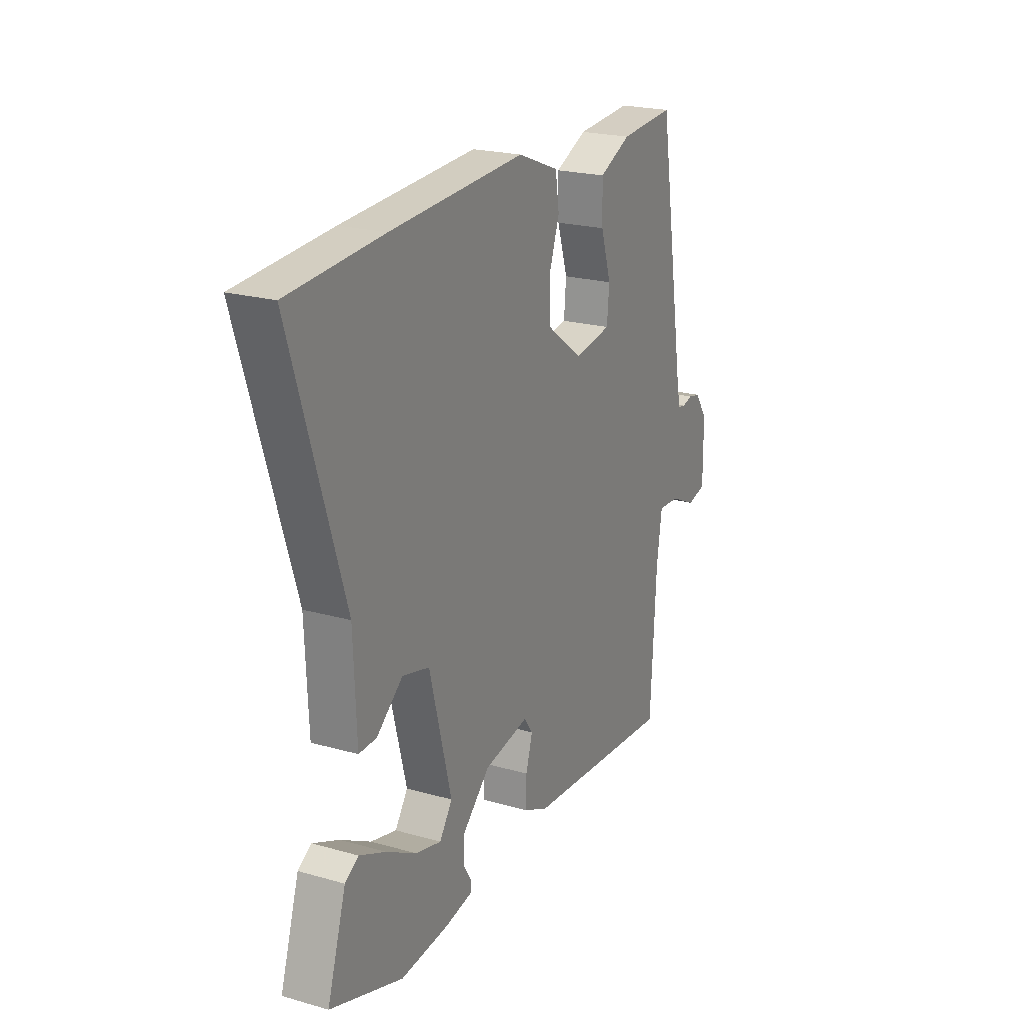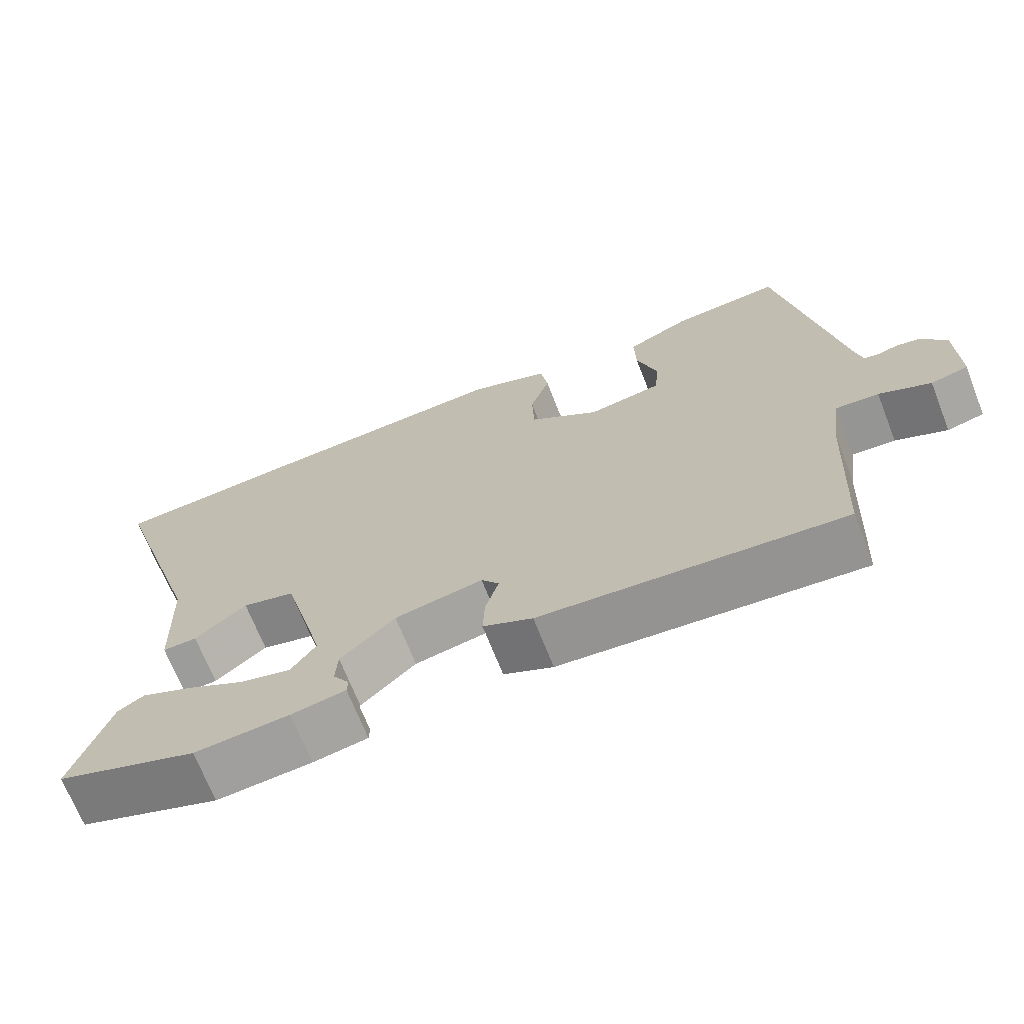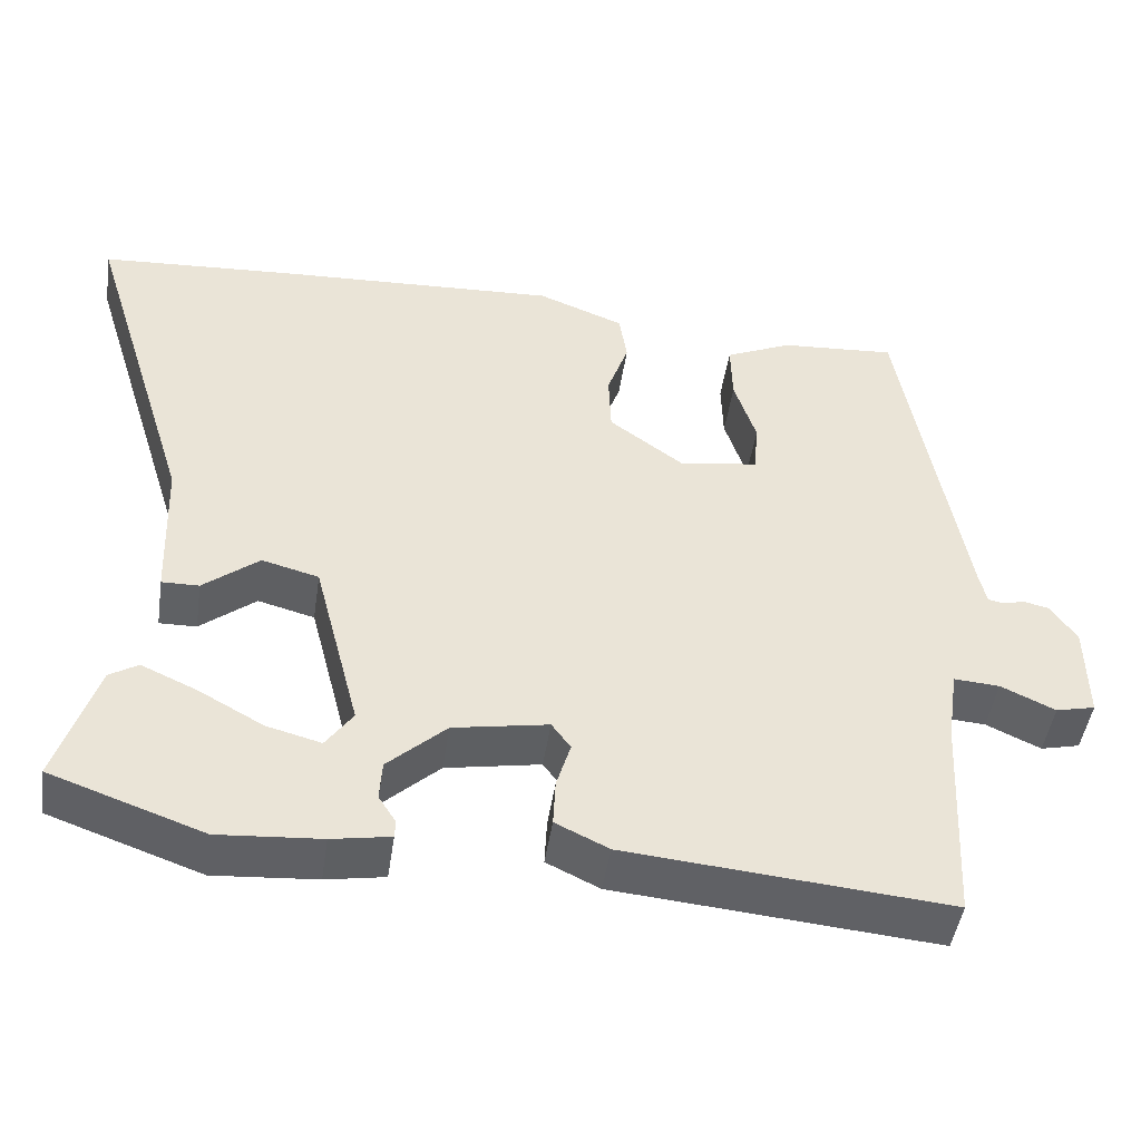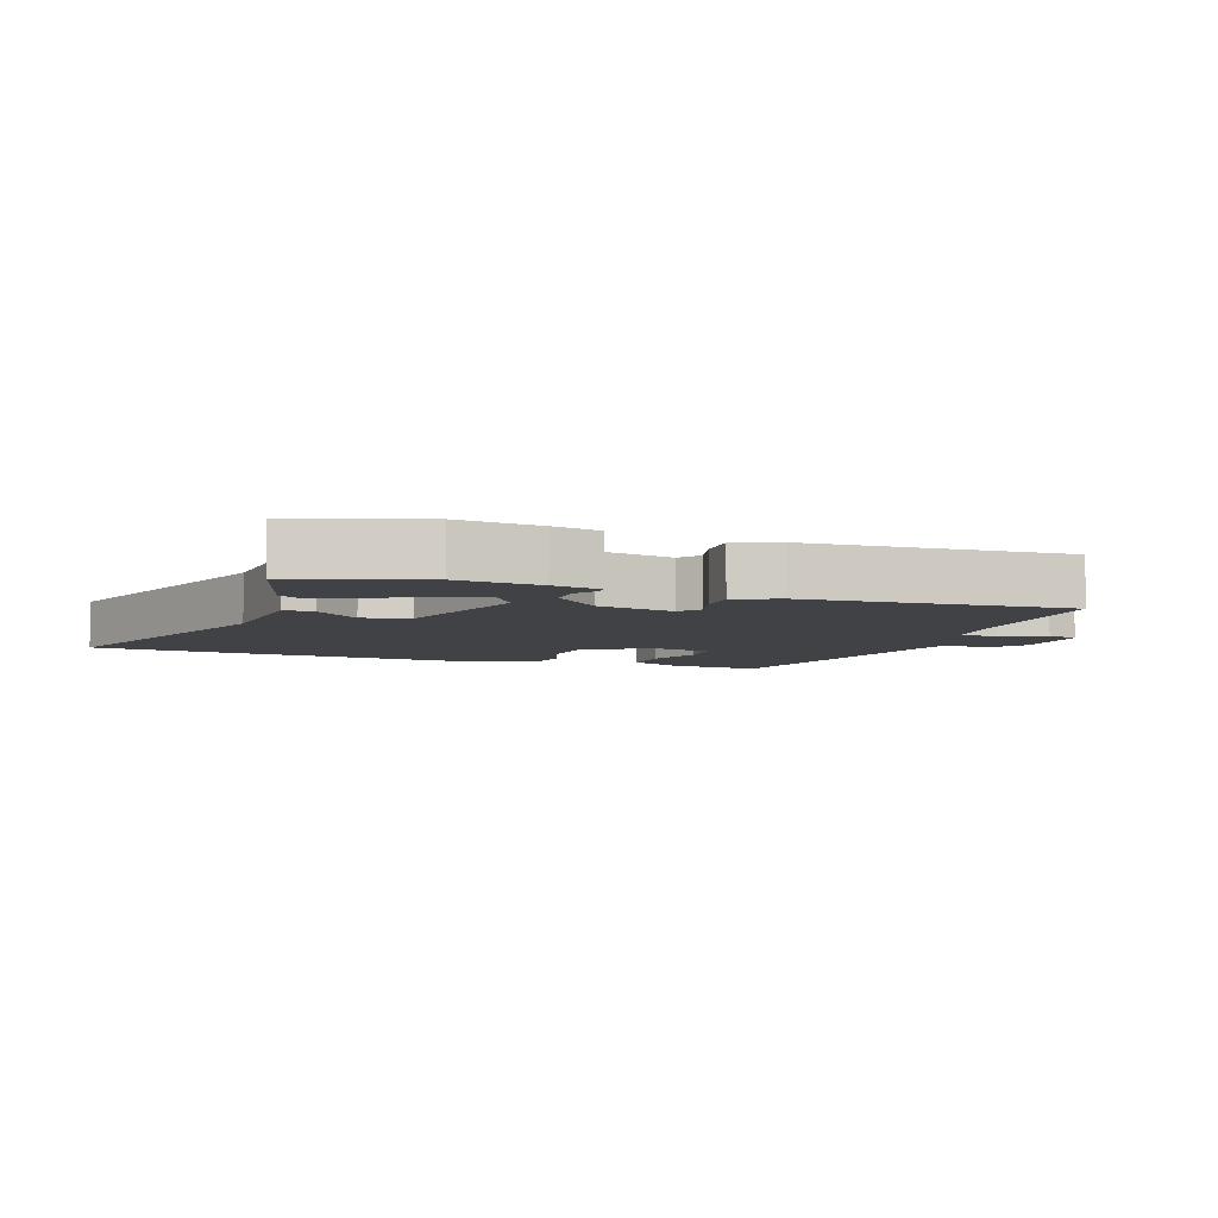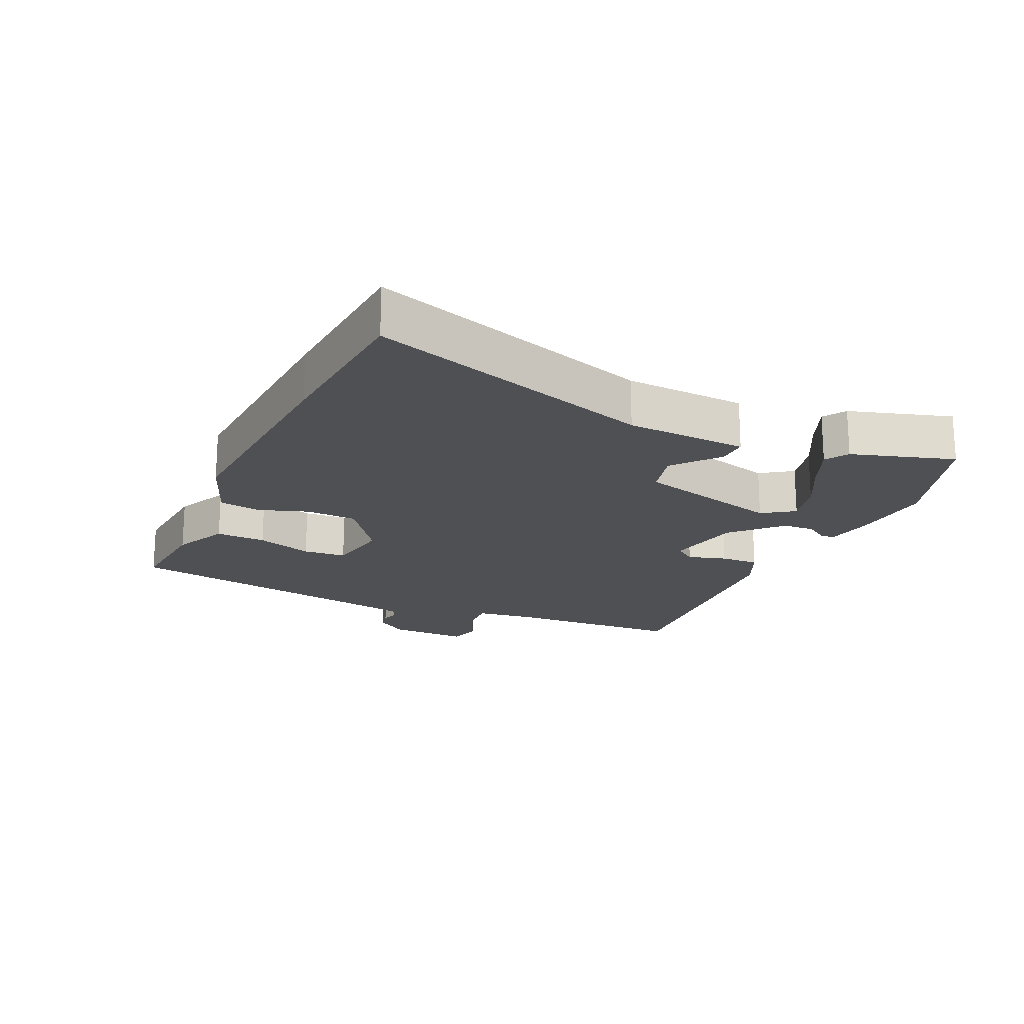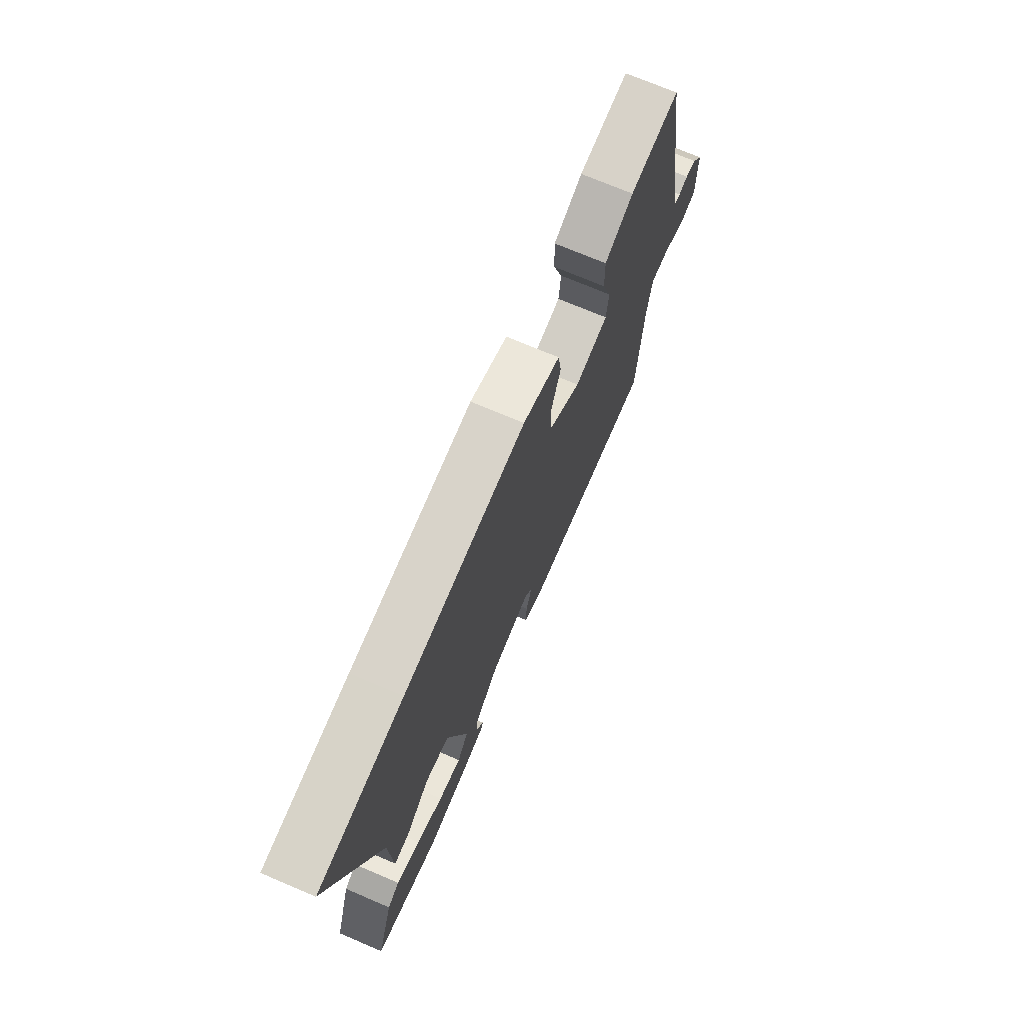
<metadata>
{"format":"obj","ext":"obj","renderer":"f3d","projection":"perspective","resolution":1024,"background":"white","views":[{"elev":22.0,"azim":116.3,"up":"+Z"},{"elev":-69.4,"azim":-158.5,"up":"+Z"},{"elev":-47.2,"azim":171.5,"up":"+Z"},{"elev":-6.1,"azim":158.7,"up":"+Y"},{"elev":-19.0,"azim":64.9,"up":"+Y"},{"elev":72.5,"azim":113.0,"up":"+Z"}]}
</metadata>
<code>
v 0.395 0.07 0.507
v 0.645 0.07 0.49
v 0.506 0.07 0.045
v 0.498 0.07 -0.144
v 0.451 0.07 -0.143
v 0.381 0.07 -0.086
v 0.309 0.07 -0.105
v 0.25 0.07 -0.333
v 0.284 0.07 -0.382
v 0.353 0.07 -0.364
v 0.434 0.07 -0.319
v 0.505 0.07 -0.287
v 0.541 0.07 -0.309
v 0.591 0.07 -0.468
v 0.398 0.07 -0.536
v 0.269 0.07 -0.526
v 0.195 0.07 -0.513
v 0.194 0.07 -0.491
v 0.216 0.07 -0.456
v 0.213 0.07 -0.406
v 0.139 0.07 -0.337
v 0.019 0.07 -0.315
v -0.005 0.07 -0.348
v 0.013 0.07 -0.408
v 0.016 0.07 -0.468
v -0.051 0.07 -0.5
v -0.458 0.07 -0.535
v -0.473 0.07 -0.26
v -0.487 0.07 -0.165
v -0.545 0.07 -0.169
v -0.614 0.07 -0.201
v -0.664 0.07 -0.189
v -0.663 0.07 -0.064
v -0.63 0.07 -0.015
v -0.598 0.07 -0.008
v -0.57 0.07 -0.015
v -0.55 0.07 -0.011
v -0.541 0.07 0.031
v -0.464 0.07 0.49
v -0.316 0.07 0.479
v -0.231 0.07 0.44
v -0.233 0.07 0.362
v -0.261 0.07 0.274
v -0.255 0.07 0.207
v -0.155 0.07 0.191
v -0.06 0.07 0.261
v -0.057 0.07 0.34
v -0.084 0.07 0.418
v -0.074 0.07 0.483
v 0.036 0.07 0.526
v 0.395 0 0.507
v 0.645 0 0.49
v 0.506 0 0.045
v 0.498 0 -0.144
v 0.451 0 -0.143
v 0.381 0 -0.086
v 0.309 0 -0.105
v 0.25 0 -0.333
v 0.284 0 -0.382
v 0.353 0 -0.364
v 0.434 0 -0.319
v 0.505 0 -0.287
v 0.541 0 -0.309
v 0.591 0 -0.468
v 0.398 0 -0.536
v 0.269 0 -0.526
v 0.195 0 -0.513
v 0.194 0 -0.491
v 0.216 0 -0.456
v 0.213 0 -0.406
v 0.139 0 -0.337
v 0.019 0 -0.315
v -0.005 0 -0.348
v 0.013 0 -0.408
v 0.016 0 -0.468
v -0.051 0 -0.5
v -0.458 0 -0.535
v -0.473 0 -0.26
v -0.487 0 -0.165
v -0.545 0 -0.169
v -0.614 0 -0.201
v -0.664 0 -0.189
v -0.663 0 -0.064
v -0.63 0 -0.015
v -0.598 0 -0.008
v -0.57 0 -0.015
v -0.55 0 -0.011
v -0.541 0 0.031
v -0.464 0 0.49
v -0.316 0 0.479
v -0.231 0 0.44
v -0.233 0 0.362
v -0.261 0 0.274
v -0.255 0 0.207
v -0.155 0 0.191
v -0.06 0 0.261
v -0.057 0 0.34
v -0.084 0 0.418
v -0.074 0 0.483
v 0.036 0 0.526
f 47 48 49 50
f 46 47 50 1
f 45 46 1 2
f 40 41 42 43
f 38 39 40 43
f 37 38 43 44
f 33 34 35 36
f 33 36 37
f 30 31 32 33
f 29 30 33 37
f 25 26 27 28
f 23 24 25 28
f 22 23 28 29
f 21 22 29 37
f 16 17 18 19
f 16 19 20
f 15 16 20
f 10 11 12 13
f 10 13 14 15
f 3 4 5 6
f 45 2 3 6
f 45 6 7
f 21 37 44 45
f 21 45 7 8
f 20 21 8 9
f 9 10 15 20
f 100 99 98 97
f 51 100 97 96
f 52 51 96 95
f 93 92 91 90
f 93 90 89 88
f 94 93 88 87
f 86 85 84 83
f 87 86 83
f 83 82 81 80
f 87 83 80 79
f 78 77 76 75
f 78 75 74 73
f 79 78 73 72
f 87 79 72 71
f 69 68 67 66
f 70 69 66
f 70 66 65
f 63 62 61 60
f 65 64 63 60
f 56 55 54 53
f 56 53 52 95
f 57 56 95
f 95 94 87 71
f 58 57 95 71
f 59 58 71 70
f 70 65 60 59
f 1 51 52 2
f 2 52 53 3
f 3 53 54 4
f 4 54 55 5
f 5 55 56 6
f 6 56 57 7
f 7 57 58 8
f 8 58 59 9
f 9 59 60 10
f 10 60 61 11
f 11 61 62 12
f 12 62 63 13
f 13 63 64 14
f 14 64 65 15
f 15 65 66 16
f 16 66 67 17
f 17 67 68 18
f 18 68 69 19
f 19 69 70 20
f 20 70 71 21
f 21 71 72 22
f 22 72 73 23
f 23 73 74 24
f 24 74 75 25
f 25 75 76 26
f 26 76 77 27
f 27 77 78 28
f 28 78 79 29
f 29 79 80 30
f 30 80 81 31
f 31 81 82 32
f 32 82 83 33
f 33 83 84 34
f 34 84 85 35
f 35 85 86 36
f 36 86 87 37
f 37 87 88 38
f 38 88 89 39
f 39 89 90 40
f 40 90 91 41
f 41 91 92 42
f 42 92 93 43
f 43 93 94 44
f 44 94 95 45
f 45 95 96 46
f 46 96 97 47
f 47 97 98 48
f 48 98 99 49
f 49 99 100 50
f 50 100 51 1

</code>
